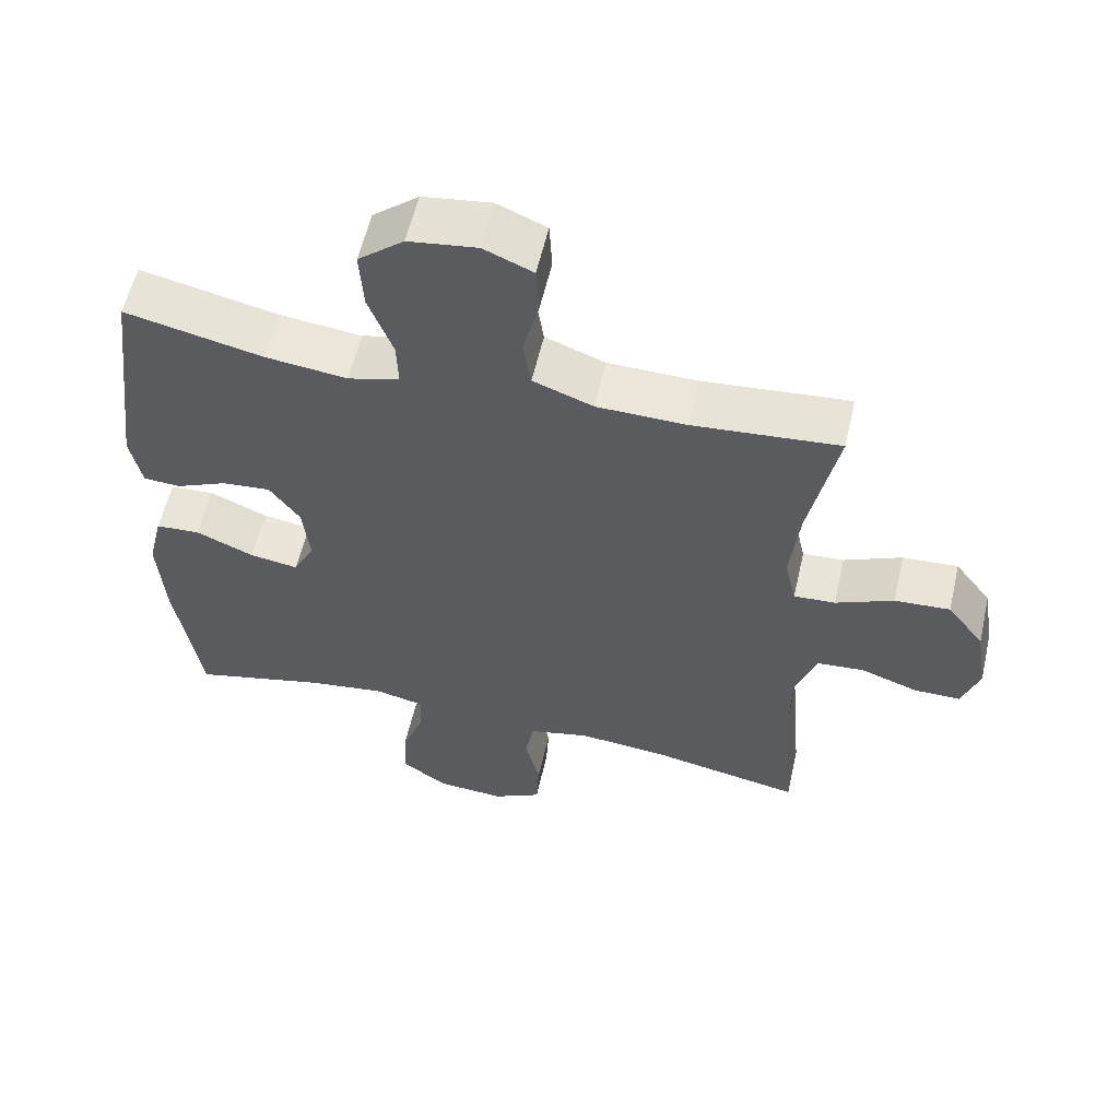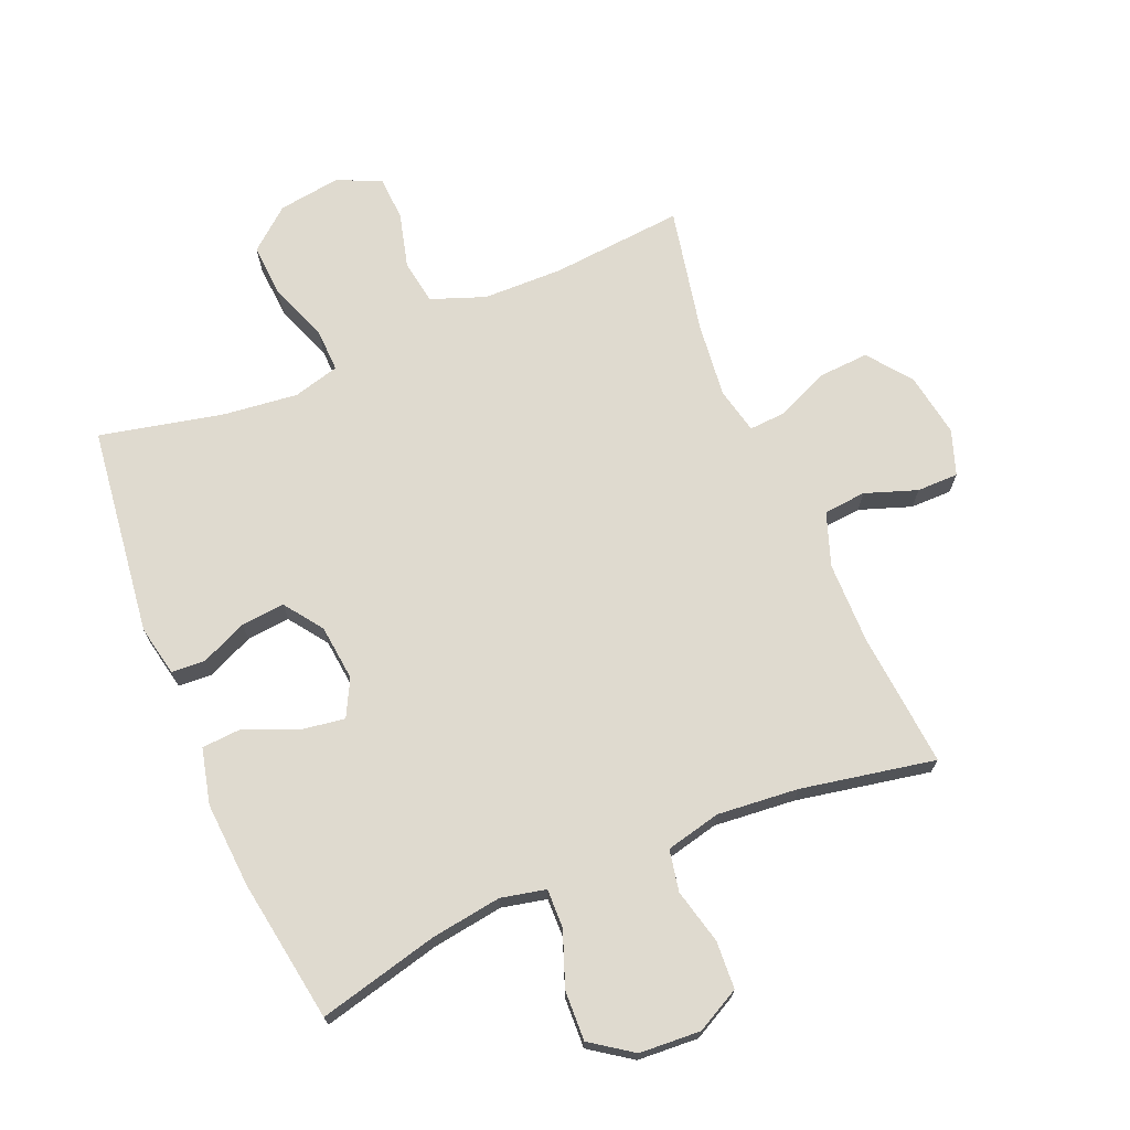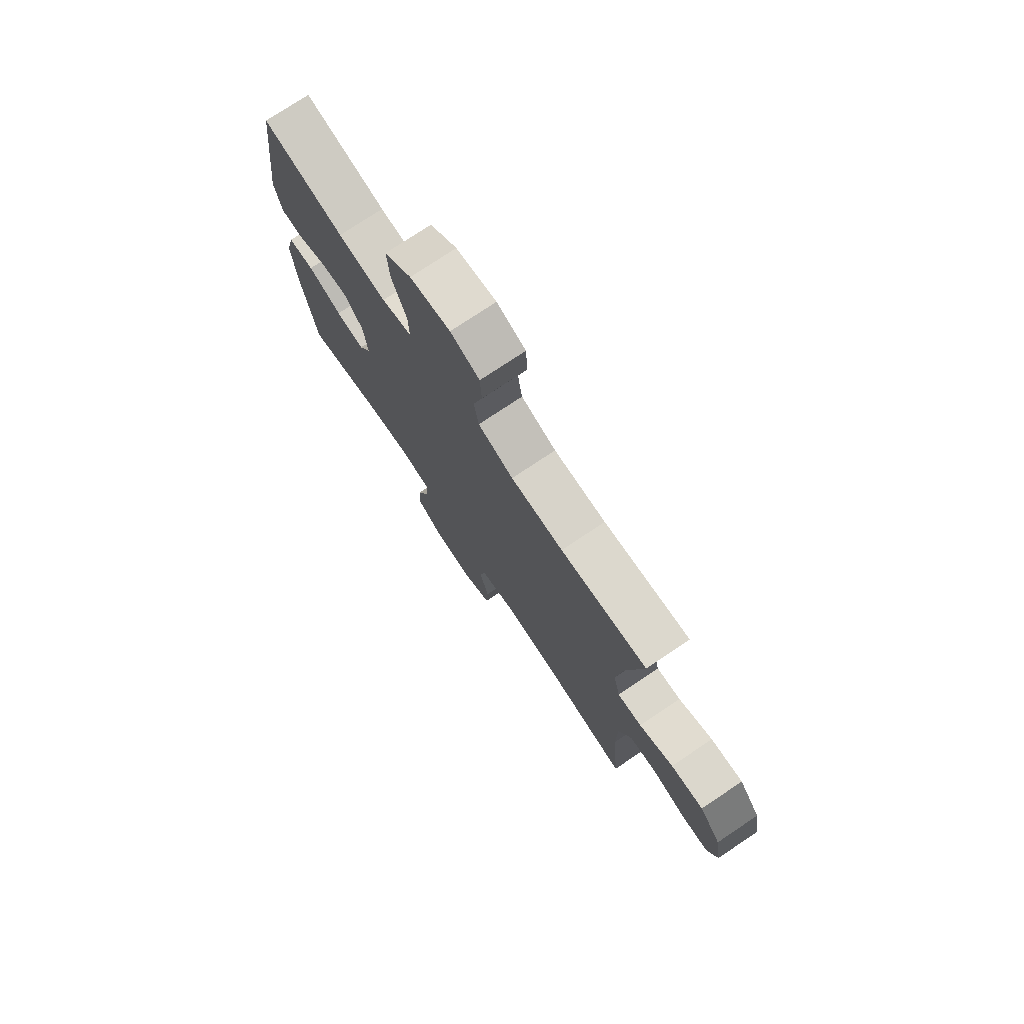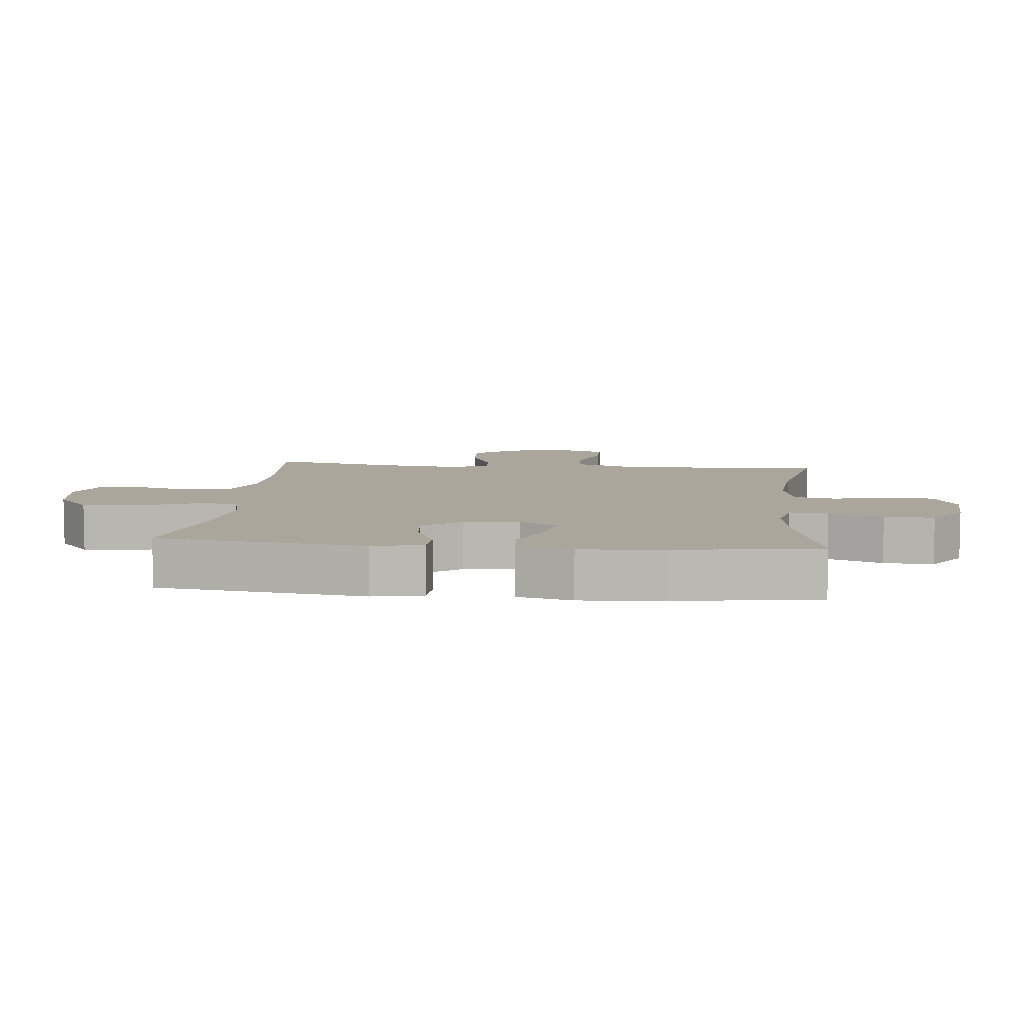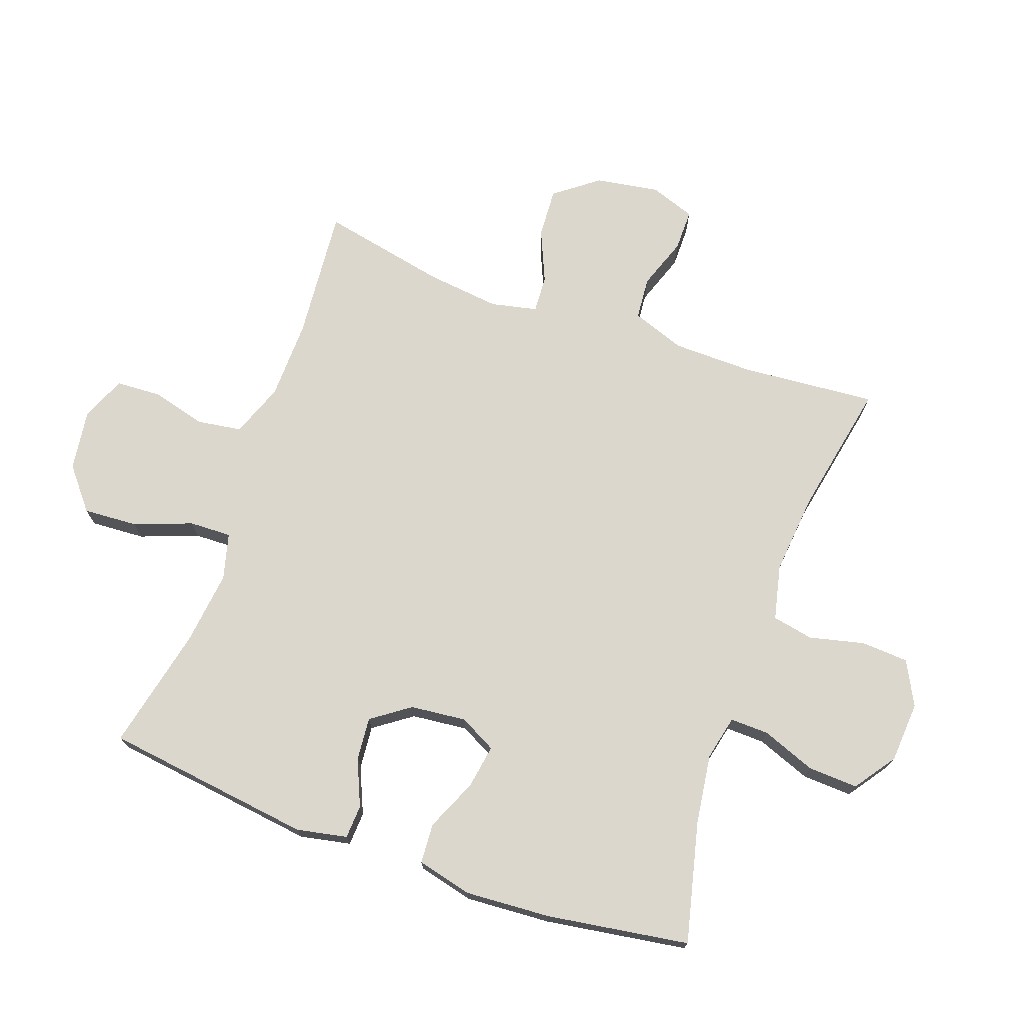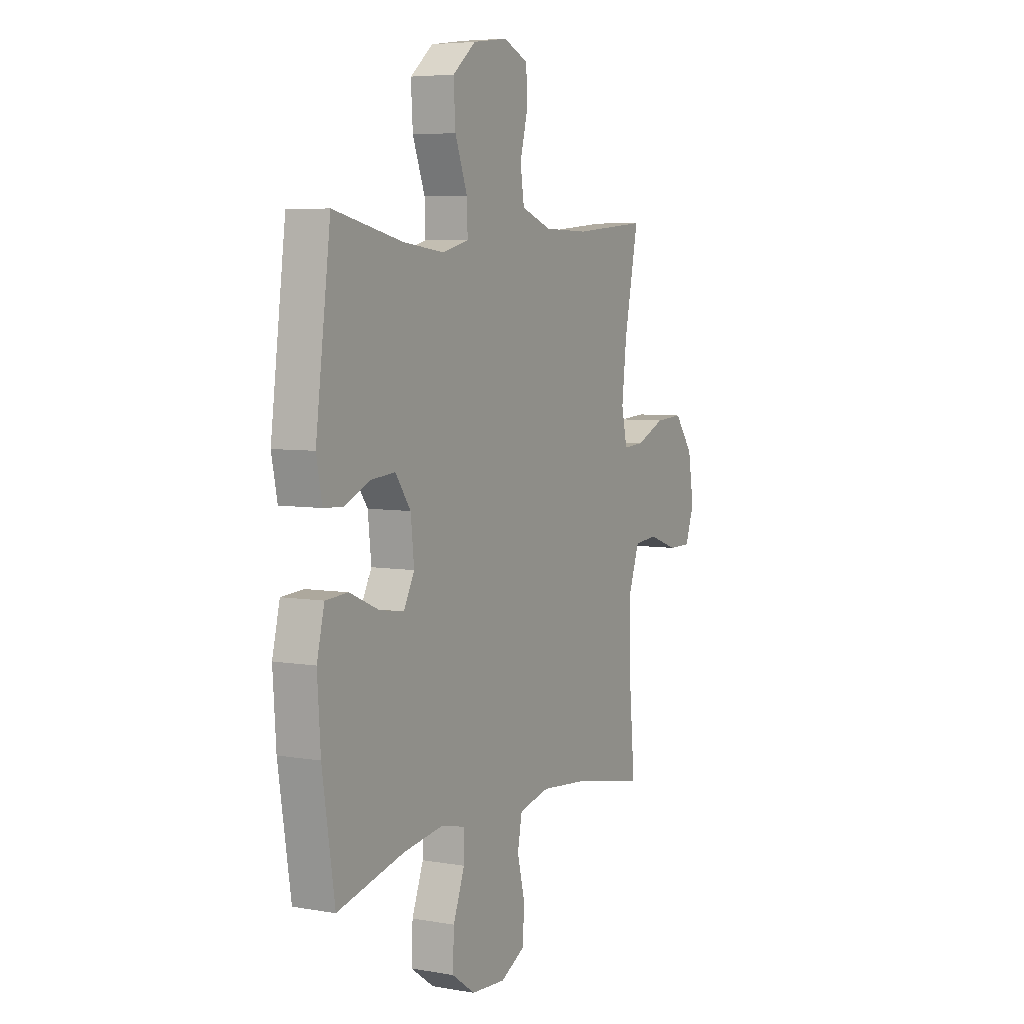
<metadata>
{"format":"obj","ext":"obj","renderer":"f3d","projection":"perspective","resolution":1024,"background":"white","views":[{"elev":57.8,"azim":-167.1,"up":"+Z"},{"elev":70.9,"azim":157.1,"up":"+Y"},{"elev":75.7,"azim":-123.8,"up":"+Z"},{"elev":7.9,"azim":95.8,"up":"+Y"},{"elev":72.9,"azim":109.8,"up":"+Y"},{"elev":5.7,"azim":118.1,"up":"+Z"}]}
</metadata>
<code>
o path276
v 0.5588 0.0375 -0.2817
v 0.568 0.0375 -0.1449
v 0.5465 0.0375 -0.05577
v 0.4822 0.0375 -0.05165
v 0.3988 0.0375 -0.08773
v 0.3288 0.0375 -0.09868
v 0.2982 0.0375 -0.03996
v 0.3078 0.0375 0.04978
v 0.3518 0.0375 0.1111
v 0.4215 0.0375 0.1047
v 0.4954 0.0375 0.07212
v 0.5493 0.0375 0.07516
v 0.5659 0.0375 0.1564
v 0.5231 0.0375 0.4914
v 0.324 0.0375 0.4472
v 0.2062 0.0375 0.4335
v 0.1322 0.0375 0.4532
v 0.1344 0.0375 0.5208
v 0.1694 0.0375 0.6138
v 0.1749 0.0375 0.7009
v 0.1087 0.0375 0.7554
v 0.01024 0.0375 0.7691
v -0.06083 0.0375 0.7388
v -0.06478 0.0375 0.6669
v -0.042 0.0375 0.5793
v -0.05292 0.0375 0.5077
v -0.1391 0.0375 0.4754
v -0.2671 0.0375 0.4729
v -0.4789 0.0375 0.4914
v -0.438 0.0375 0.29
v -0.4247 0.0375 0.1711
v -0.4412 0.0375 0.09698
v -0.5007 0.0375 0.1006
v -0.584 0.0375 0.137
v -0.6639 0.0375 0.1419
v -0.7169 0.0375 0.07235
v -0.7338 0.0375 -0.03
v -0.7087 0.0375 -0.1021
v -0.6422 0.0375 -0.1021
v -0.5594 0.0375 -0.07291
v -0.4914 0.0375 -0.07875
v -0.4613 0.0375 -0.1639
v -0.4598 0.0375 -0.2938
v -0.4789 0.0375 -0.5103
v -0.2645 0.0375 -0.4691
v -0.1347 0.0375 -0.457
v -0.04641 0.0375 -0.4774
v -0.03362 0.0375 -0.5438
v -0.05506 0.0375 -0.6319
v -0.05071 0.0375 -0.7081
v 0.01966 0.0375 -0.7449
v 0.1173 0.0375 -0.7386
v 0.1838 0.0375 -0.6919
v 0.1804 0.0375 -0.6119
v 0.1478 0.0375 -0.5252
v 0.1462 0.0375 -0.4628
v 0.2178 0.0375 -0.447
v 0.3314 0.0375 -0.4633
v 0.5231 0.0375 -0.5103
v 0.5588 -0.0375 -0.2817
v 0.568 -0.0375 -0.1449
v 0.5465 -0.0375 -0.05577
v 0.4822 -0.0375 -0.05165
v 0.3988 -0.0375 -0.08773
v 0.3288 -0.0375 -0.09868
v 0.2982 -0.0375 -0.03996
v 0.3078 -0.0375 0.04978
v 0.3518 -0.0375 0.1111
v 0.4215 -0.0375 0.1047
v 0.4954 -0.0375 0.07212
v 0.5493 -0.0375 0.07516
v 0.5659 -0.0375 0.1564
v 0.5231 -0.0375 0.4914
v 0.324 -0.0375 0.4472
v 0.2062 -0.0375 0.4335
v 0.1322 -0.0375 0.4532
v 0.1344 -0.0375 0.5208
v 0.1694 -0.0375 0.6138
v 0.1749 -0.0375 0.7009
v 0.1087 -0.0375 0.7554
v 0.01024 -0.0375 0.7691
v -0.06083 -0.0375 0.7388
v -0.06478 -0.0375 0.6669
v -0.042 -0.0375 0.5793
v -0.05292 -0.0375 0.5077
v -0.1391 -0.0375 0.4754
v -0.2671 -0.0375 0.4729
v -0.4789 -0.0375 0.4914
v -0.438 -0.0375 0.29
v -0.4247 -0.0375 0.1711
v -0.4412 -0.0375 0.09698
v -0.5007 -0.0375 0.1006
v -0.584 -0.0375 0.137
v -0.6639 -0.0375 0.1419
v -0.7169 -0.0375 0.07235
v -0.7338 -0.0375 -0.03
v -0.7087 -0.0375 -0.1021
v -0.6422 -0.0375 -0.1021
v -0.5594 -0.0375 -0.07291
v -0.4914 -0.0375 -0.07875
v -0.4613 -0.0375 -0.1639
v -0.4598 -0.0375 -0.2938
v -0.4789 -0.0375 -0.5103
v -0.2645 -0.0375 -0.4691
v -0.1347 -0.0375 -0.457
v -0.04641 -0.0375 -0.4774
v -0.03362 -0.0375 -0.5438
v -0.05506 -0.0375 -0.6319
v -0.05071 -0.0375 -0.7081
v 0.01966 -0.0375 -0.7449
v 0.1173 -0.0375 -0.7386
v 0.1838 -0.0375 -0.6919
v 0.1804 -0.0375 -0.6119
v 0.1478 -0.0375 -0.5252
v 0.1462 -0.0375 -0.4628
v 0.2178 -0.0375 -0.447
v 0.3314 -0.0375 -0.4633
v 0.5231 -0.0375 -0.5103
v 0.1087 0.0375 0.7554
v 0.01024 0.0375 0.7691
v -0.06083 0.0375 0.7388
v -0.06083 0.0375 0.7388
v 0.1749 0.0375 0.7009
v -0.06478 0.0375 0.6669
v 0.1694 0.0375 0.6138
v -0.042 0.0375 0.5793
v 0.1344 0.0375 0.5208
v -0.05292 0.0375 0.5077
v -0.05292 0.0375 0.5077
v 0.1322 0.0375 0.4532
v 0.1322 0.0375 0.4532
v -0.1391 0.0375 0.4754
v -0.2671 0.0375 0.4729
v -0.4789 0.0375 0.4914
v -0.4789 0.0375 0.4914
v 0.5231 0.0375 0.4914
v 0.5231 0.0375 0.4914
v 0.324 0.0375 0.4472
v 0.2062 0.0375 0.4335
v -0.438 0.0375 0.29
v -0.4247 0.0375 0.1711
v 0.5659 0.0375 0.1564
v -0.4412 0.0375 0.09698
v -0.4412 0.0375 0.09698
v 0.5493 0.0375 0.07516
v 0.5493 0.0375 0.07516
v 0.3518 0.0375 0.1111
v 0.4215 0.0375 0.1047
v -0.584 0.0375 0.137
v -0.6639 0.0375 0.1419
v -0.7169 0.0375 0.07235
v -0.5007 0.0375 0.1006
v 0.3078 0.0375 0.04978
v 0.4954 0.0375 0.07212
v -0.7338 0.0375 -0.03
v 0.2982 0.0375 -0.03996
v -0.7087 0.0375 -0.1021
v -0.7087 0.0375 -0.1021
v 0.3288 0.0375 -0.09868
v 0.3288 0.0375 -0.09868
v 0.5465 0.0375 -0.05577
v 0.5465 0.0375 -0.05577
v 0.4822 0.0375 -0.05165
v 0.3988 0.0375 -0.08773
v 0.568 0.0375 -0.1449
v -0.5594 0.0375 -0.07291
v -0.4914 0.0375 -0.07875
v -0.4914 0.0375 -0.07875
v -0.6422 0.0375 -0.1021
v -0.4613 0.0375 -0.1639
v 0.5588 0.0375 -0.2817
v -0.4598 0.0375 -0.2938
v 0.2178 0.0375 -0.447
v 0.3314 0.0375 -0.4633
v 0.1462 0.0375 -0.4628
v 0.1462 0.0375 -0.4628
v -0.1347 0.0375 -0.457
v -0.04641 0.0375 -0.4774
v -0.04641 0.0375 -0.4774
v -0.2645 0.0375 -0.4691
v 0.1478 0.0375 -0.5252
v -0.03362 0.0375 -0.5438
v 0.5231 0.0375 -0.5103
v 0.5231 0.0375 -0.5103
v -0.4789 0.0375 -0.5103
v -0.4789 0.0375 -0.5103
v 0.1804 0.0375 -0.6119
v -0.05506 0.0375 -0.6319
v 0.1838 0.0375 -0.6919
v -0.05071 0.0375 -0.7081
v 0.1173 0.0375 -0.7386
v 0.01966 0.0375 -0.7449
v 0.1087 -0.0375 0.7554
v 0.01024 -0.0375 0.7691
v -0.06083 -0.0375 0.7388
v -0.06083 -0.0375 0.7388
v 0.1749 -0.0375 0.7009
v -0.06478 -0.0375 0.6669
v 0.1694 -0.0375 0.6138
v -0.042 -0.0375 0.5793
v 0.1344 -0.0375 0.5208
v -0.05292 -0.0375 0.5077
v -0.05292 -0.0375 0.5077
v 0.1322 -0.0375 0.4532
v 0.1322 -0.0375 0.4532
v -0.1391 -0.0375 0.4754
v -0.2671 -0.0375 0.4729
v -0.4789 -0.0375 0.4914
v -0.4789 -0.0375 0.4914
v 0.5231 -0.0375 0.4914
v 0.5231 -0.0375 0.4914
v 0.324 -0.0375 0.4472
v 0.2062 -0.0375 0.4335
v -0.438 -0.0375 0.29
v -0.4247 -0.0375 0.1711
v 0.5659 -0.0375 0.1564
v -0.4412 -0.0375 0.09698
v -0.4412 -0.0375 0.09698
v 0.5493 -0.0375 0.07516
v 0.5493 -0.0375 0.07516
v 0.3518 -0.0375 0.1111
v 0.4215 -0.0375 0.1047
v -0.584 -0.0375 0.137
v -0.6639 -0.0375 0.1419
v -0.7169 -0.0375 0.07235
v -0.5007 -0.0375 0.1006
v 0.3078 -0.0375 0.04978
v 0.4954 -0.0375 0.07212
v -0.7338 -0.0375 -0.03
v 0.2982 -0.0375 -0.03996
v -0.7087 -0.0375 -0.1021
v -0.7087 -0.0375 -0.1021
v 0.3288 -0.0375 -0.09868
v 0.3288 -0.0375 -0.09868
v 0.5465 -0.0375 -0.05577
v 0.5465 -0.0375 -0.05577
v 0.4822 -0.0375 -0.05165
v 0.3988 -0.0375 -0.08773
v 0.568 -0.0375 -0.1449
v -0.5594 -0.0375 -0.07291
v -0.4914 -0.0375 -0.07875
v -0.4914 -0.0375 -0.07875
v -0.6422 -0.0375 -0.1021
v -0.4613 -0.0375 -0.1639
v 0.5588 -0.0375 -0.2817
v -0.4598 -0.0375 -0.2938
v 0.2178 -0.0375 -0.447
v 0.3314 -0.0375 -0.4633
v 0.1462 -0.0375 -0.4628
v 0.1462 -0.0375 -0.4628
v -0.1347 -0.0375 -0.457
v -0.04641 -0.0375 -0.4774
v -0.04641 -0.0375 -0.4774
v -0.2645 -0.0375 -0.4691
v 0.1478 -0.0375 -0.5252
v -0.03362 -0.0375 -0.5438
v 0.5231 -0.0375 -0.5103
v 0.5231 -0.0375 -0.5103
v -0.4789 -0.0375 -0.5103
v -0.4789 -0.0375 -0.5103
v 0.1804 -0.0375 -0.6119
v -0.05506 -0.0375 -0.6319
v 0.1838 -0.0375 -0.6919
v -0.05071 -0.0375 -0.7081
v 0.1173 -0.0375 -0.7386
v 0.01966 -0.0375 -0.7449
f 256 249 252
f 254 251 244
f 248 233 247
f 225 240 223
f 241 226 240
f 214 207 208
f 198 194 195
f 204 201 202
f 264 266 262
f 254 246 259
f 240 229 243
f 245 233 248
f 245 238 233
f 243 229 231
f 246 254 244
f 238 239 237
f 263 261 265
f 249 230 252
f 227 221 213
f 215 207 214
f 217 227 215
f 198 193 194
f 261 262 265
f 229 240 225
f 245 248 257
f 215 227 206
f 247 233 249
f 249 256 255
f 244 251 230
f 235 237 239
f 223 240 226
f 212 216 210
f 222 228 216
f 226 241 217
f 193 200 199
f 212 221 222
f 239 238 245
f 255 256 261
f 266 265 262
f 262 261 256
f 193 199 197
f 213 221 212
f 212 222 216
f 244 230 217
f 202 201 200
f 200 193 198
f 244 217 241
f 206 227 204
f 204 227 213
f 216 228 219
f 252 230 251
f 199 200 201
f 230 249 233
f 215 206 207
f 217 230 227
f 225 223 224
f 206 204 202
f 21 22 81 80
f 22 122 196 81
f 20 21 80 79
f 23 24 83 82
f 19 20 79 78
f 24 25 84 83
f 18 19 78 77
f 25 129 203 84
f 131 18 77 205
f 26 27 86 85
f 28 135 209 87
f 27 28 87 86
f 137 15 74 211
f 16 17 76 75
f 15 16 75 74
f 29 30 89 88
f 30 31 90 89
f 13 14 73 72
f 31 144 218 90
f 146 13 72 220
f 9 10 69 68
f 34 35 94 93
f 35 36 95 94
f 33 34 93 92
f 8 9 68 67
f 11 12 71 70
f 10 11 70 69
f 32 33 92 91
f 36 37 96 95
f 7 8 67 66
f 37 158 232 96
f 160 7 66 234
f 162 4 63 236
f 4 5 64 63
f 2 3 62 61
f 40 168 242 99
f 39 40 99 98
f 38 39 98 97
f 41 42 101 100
f 5 6 65 64
f 1 2 61 60
f 42 43 102 101
f 57 58 117 116
f 176 57 116 250
f 46 179 253 105
f 45 46 105 104
f 55 56 115 114
f 47 48 107 106
f 184 1 60 258
f 186 45 104 260
f 43 44 103 102
f 58 59 118 117
f 54 55 114 113
f 48 49 108 107
f 53 54 113 112
f 49 50 109 108
f 52 53 112 111
f 51 52 111 110
f 50 51 110 109
f 182 178 175
f 180 170 177
f 174 173 159
f 151 149 166
f 167 166 152
f 140 134 133
f 124 121 120
f 130 128 127
f 190 188 192
f 180 185 172
f 166 169 155
f 171 174 159
f 171 159 164
f 169 157 155
f 172 170 180
f 164 163 165
f 189 191 187
f 175 178 156
f 153 139 147
f 141 140 133
f 143 141 153
f 124 120 119
f 187 191 188
f 155 151 166
f 171 183 174
f 141 132 153
f 173 175 159
f 175 181 182
f 170 156 177
f 161 165 163
f 149 152 166
f 138 136 142
f 148 142 154
f 152 143 167
f 119 125 126
f 138 148 147
f 165 171 164
f 181 187 182
f 192 188 191
f 188 182 187
f 119 123 125
f 139 138 147
f 138 142 148
f 170 143 156
f 128 126 127
f 126 124 119
f 170 167 143
f 132 130 153
f 130 139 153
f 142 145 154
f 178 177 156
f 125 127 126
f 156 159 175
f 141 133 132
f 143 153 156
f 151 150 149
f 132 128 130

</code>
